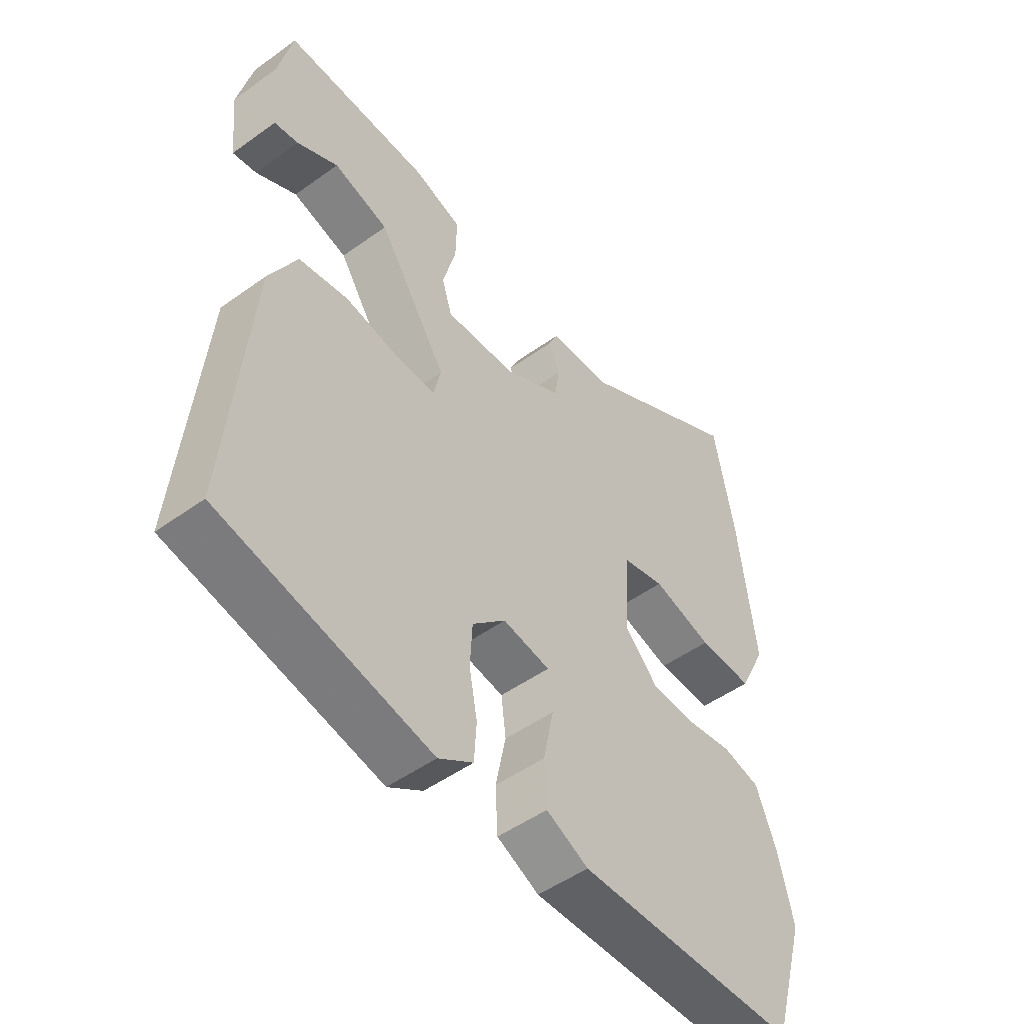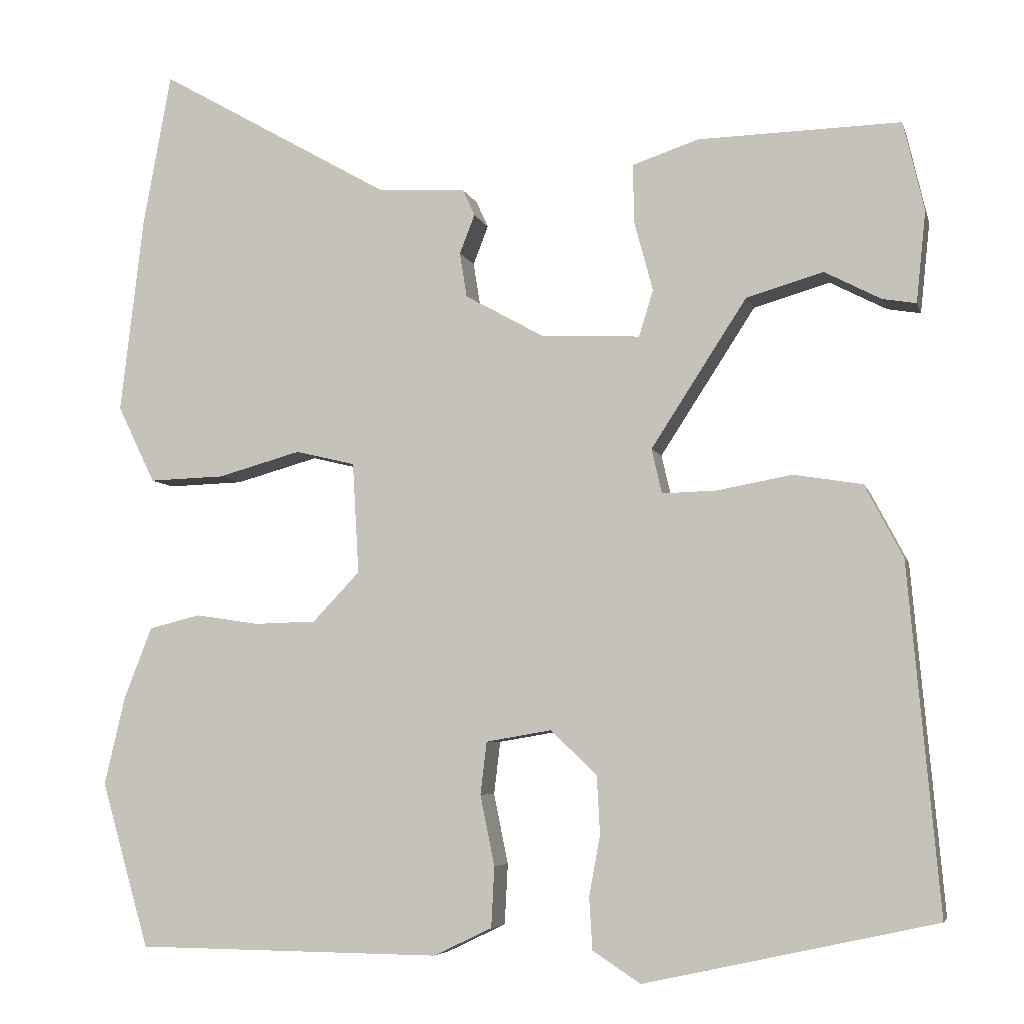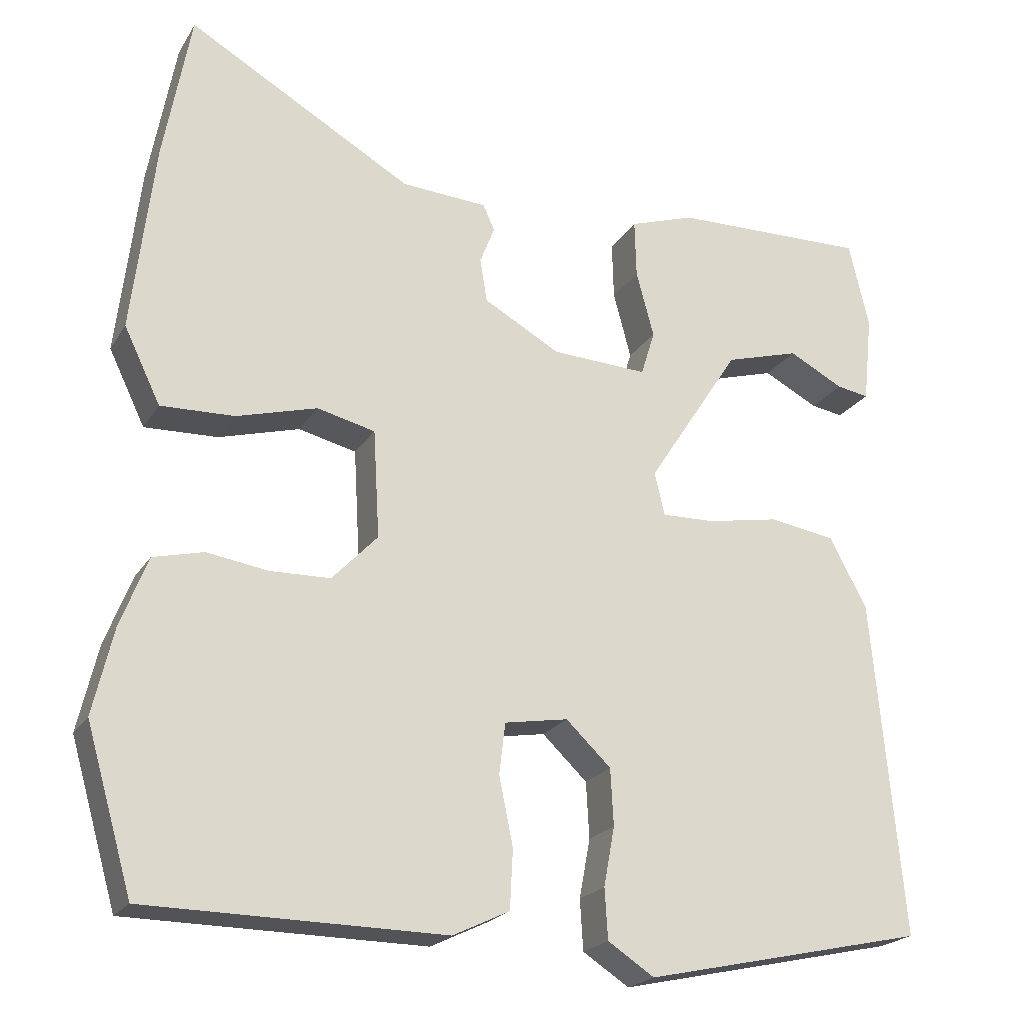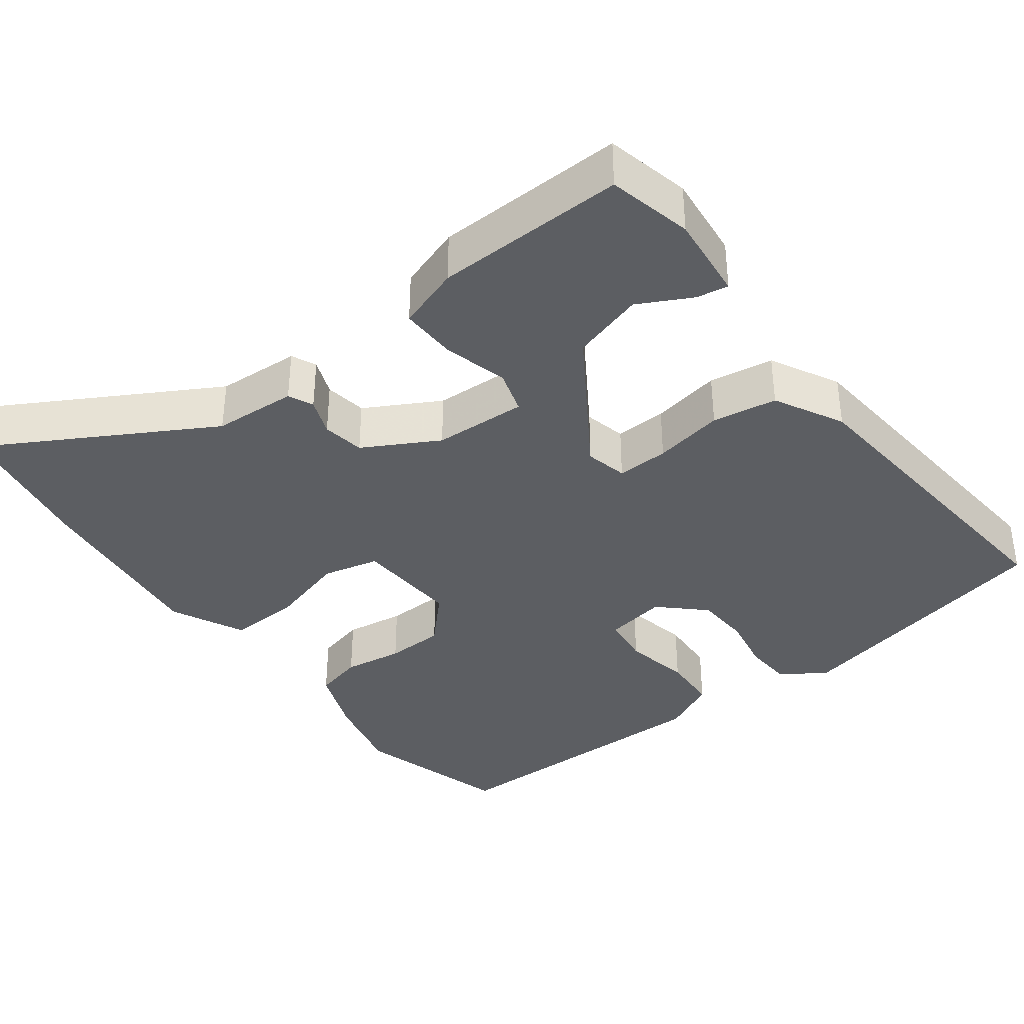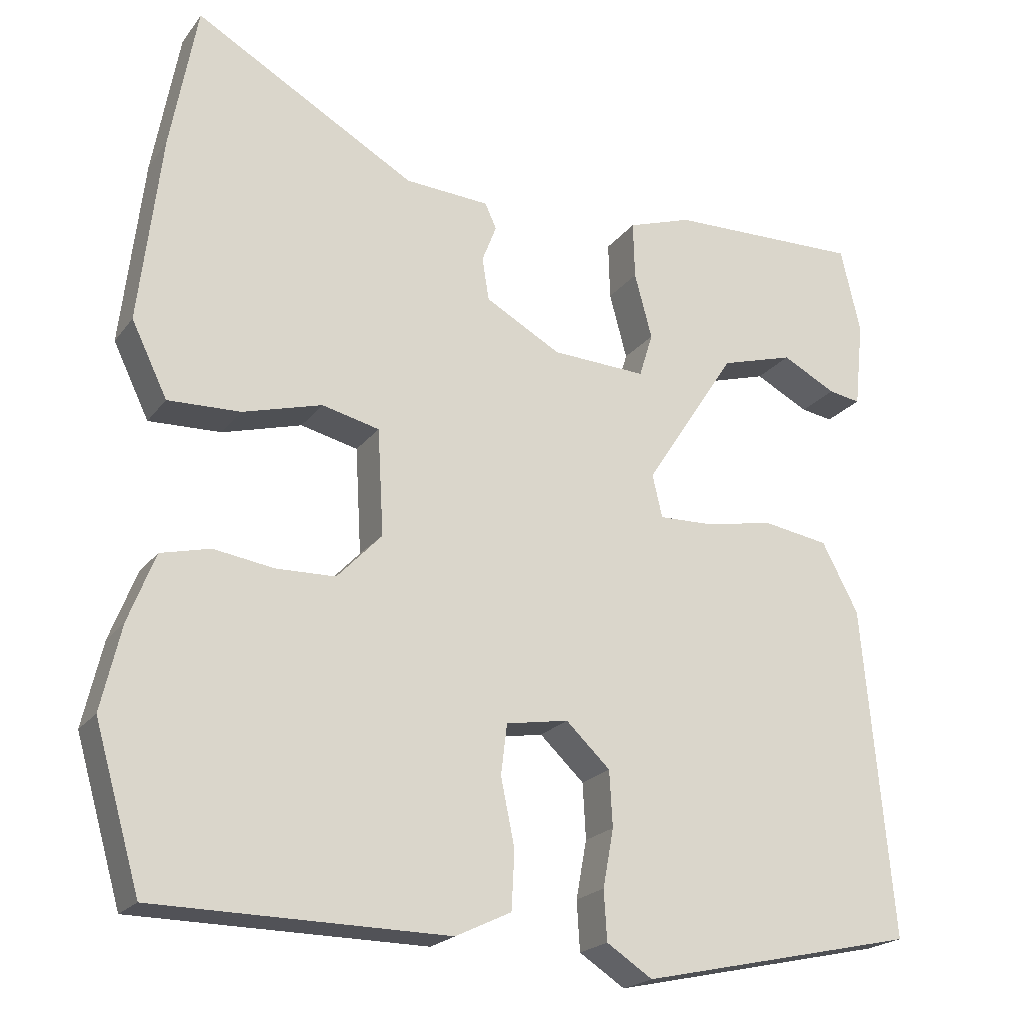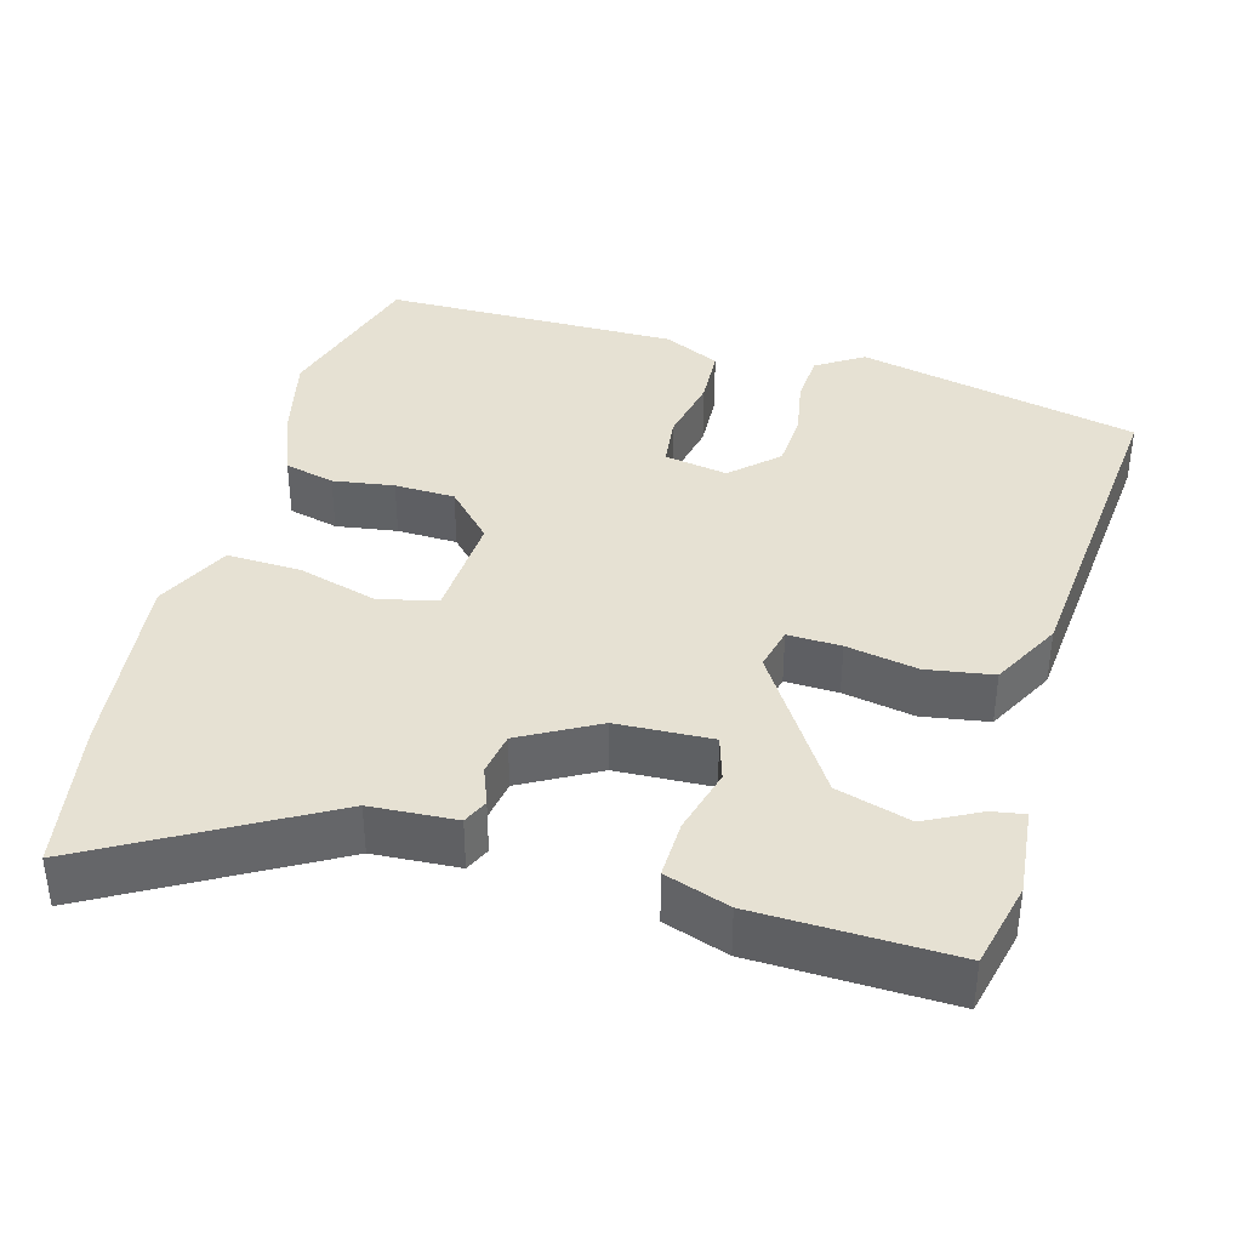
<metadata>
{"format":"obj","ext":"obj","renderer":"f3d","projection":"perspective","resolution":1024,"background":"white","views":[{"elev":-50.0,"azim":128.4,"up":"+Z"},{"elev":-5.7,"azim":13.7,"up":"+Z"},{"elev":-21.6,"azim":-23.5,"up":"+Z"},{"elev":-37.5,"azim":37.1,"up":"+Y"},{"elev":-21.1,"azim":-26.3,"up":"+Z"},{"elev":38.6,"azim":15.8,"up":"+Y"}]}
</metadata>
<code>
v -0.513 0.07 0.428
v -0.478 0.07 0.62
v -0.187 0.07 0.454
v -0.076 0.07 0.447
v -0.061 0.07 0.414
v -0.08 0.07 0.365
v -0.071 0.07 0.309
v 0.028 0.07 0.254
v 0.152 0.07 0.248
v 0.17 0.07 0.306
v 0.147 0.07 0.392
v 0.145 0.07 0.467
v 0.229 0.07 0.495
v 0.482 0.07 0.501
v 0.508 0.07 0.389
v 0.496 0.07 0.275
v 0.454 0.07 0.282
v 0.383 0.07 0.319
v 0.287 0.07 0.291
v 0.167 0.07 0.106
v 0.18 0.07 0.05
v 0.249 0.07 0.052
v 0.342 0.07 0.069
v 0.428 0.07 0.055
v 0.476 0.07 -0.036
v 0.515 0.07 -0.47
v 0.15 0.07 -0.55
v 0.09 0.07 -0.511
v 0.086 0.07 -0.446
v 0.1 0.07 -0.37
v 0.096 0.07 -0.297
v 0.038 0.07 -0.242
v -0.044 0.07 -0.256
v -0.052 0.07 -0.322
v -0.034 0.07 -0.41
v -0.038 0.07 -0.486
v -0.111 0.07 -0.521
v -0.495 0.07 -0.517
v -0.555 0.07 -0.31
v -0.529 0.07 -0.199
v -0.494 0.07 -0.109
v -0.429 0.07 -0.093
v -0.35 0.07 -0.105
v -0.272 0.07 -0.103
v -0.213 0.07 -0.041
v -0.221 0.07 0.098
v -0.296 0.07 0.116
v -0.4 0.07 0.087
v -0.495 0.07 0.084
v -0.542 0.07 0.181
v -0.513 0 0.428
v -0.478 0 0.62
v -0.187 0 0.454
v -0.076 0 0.447
v -0.061 0 0.414
v -0.08 0 0.365
v -0.071 0 0.309
v 0.028 0 0.254
v 0.152 0 0.248
v 0.17 0 0.306
v 0.147 0 0.392
v 0.145 0 0.467
v 0.229 0 0.495
v 0.482 0 0.501
v 0.508 0 0.389
v 0.496 0 0.275
v 0.454 0 0.282
v 0.383 0 0.319
v 0.287 0 0.291
v 0.167 0 0.106
v 0.18 0 0.05
v 0.249 0 0.052
v 0.342 0 0.069
v 0.428 0 0.055
v 0.476 0 -0.036
v 0.515 0 -0.47
v 0.15 0 -0.55
v 0.09 0 -0.511
v 0.086 0 -0.446
v 0.1 0 -0.37
v 0.096 0 -0.297
v 0.038 0 -0.242
v -0.044 0 -0.256
v -0.052 0 -0.322
v -0.034 0 -0.41
v -0.038 0 -0.486
v -0.111 0 -0.521
v -0.495 0 -0.517
v -0.555 0 -0.31
v -0.529 0 -0.199
v -0.494 0 -0.109
v -0.429 0 -0.093
v -0.35 0 -0.105
v -0.272 0 -0.103
v -0.213 0 -0.041
v -0.221 0 0.098
v -0.296 0 0.116
v -0.4 0 0.087
v -0.495 0 0.084
v -0.542 0 0.181
f 47 48 49 50
f 46 47 50 1
f 40 41 42 43
f 40 43 44
f 39 40 44
f 38 39 44
f 37 38 44 45
f 34 35 36 37
f 33 34 37 45
f 27 28 29 30
f 27 30 31
f 26 27 31
f 25 26 31 32
f 22 23 24 25
f 21 22 25 32
f 15 16 17 18
f 15 18 19
f 14 15 19
f 13 14 19
f 10 11 12 13
f 9 10 13 19
f 3 4 5 6
f 3 6 7
f 46 1 2 3
f 46 3 7
f 45 46 7 8
f 33 45 8 9
f 20 21 32 33
f 20 33 9
f 9 19 20
f 100 99 98 97
f 51 100 97 96
f 93 92 91 90
f 94 93 90
f 94 90 89
f 94 89 88
f 95 94 88 87
f 87 86 85 84
f 95 87 84 83
f 80 79 78 77
f 81 80 77
f 81 77 76
f 82 81 76 75
f 75 74 73 72
f 82 75 72 71
f 68 67 66 65
f 69 68 65
f 69 65 64
f 69 64 63
f 63 62 61 60
f 69 63 60 59
f 56 55 54 53
f 57 56 53
f 53 52 51 96
f 57 53 96
f 58 57 96 95
f 59 58 95 83
f 83 82 71 70
f 59 83 70
f 70 69 59
f 1 51 52 2
f 2 52 53 3
f 3 53 54 4
f 4 54 55 5
f 5 55 56 6
f 6 56 57 7
f 7 57 58 8
f 8 58 59 9
f 9 59 60 10
f 10 60 61 11
f 11 61 62 12
f 12 62 63 13
f 13 63 64 14
f 14 64 65 15
f 15 65 66 16
f 16 66 67 17
f 17 67 68 18
f 18 68 69 19
f 19 69 70 20
f 20 70 71 21
f 21 71 72 22
f 22 72 73 23
f 23 73 74 24
f 24 74 75 25
f 25 75 76 26
f 26 76 77 27
f 27 77 78 28
f 28 78 79 29
f 29 79 80 30
f 30 80 81 31
f 31 81 82 32
f 32 82 83 33
f 33 83 84 34
f 34 84 85 35
f 35 85 86 36
f 36 86 87 37
f 37 87 88 38
f 38 88 89 39
f 39 89 90 40
f 40 90 91 41
f 41 91 92 42
f 42 92 93 43
f 43 93 94 44
f 44 94 95 45
f 45 95 96 46
f 46 96 97 47
f 47 97 98 48
f 48 98 99 49
f 49 99 100 50
f 50 100 51 1

</code>
